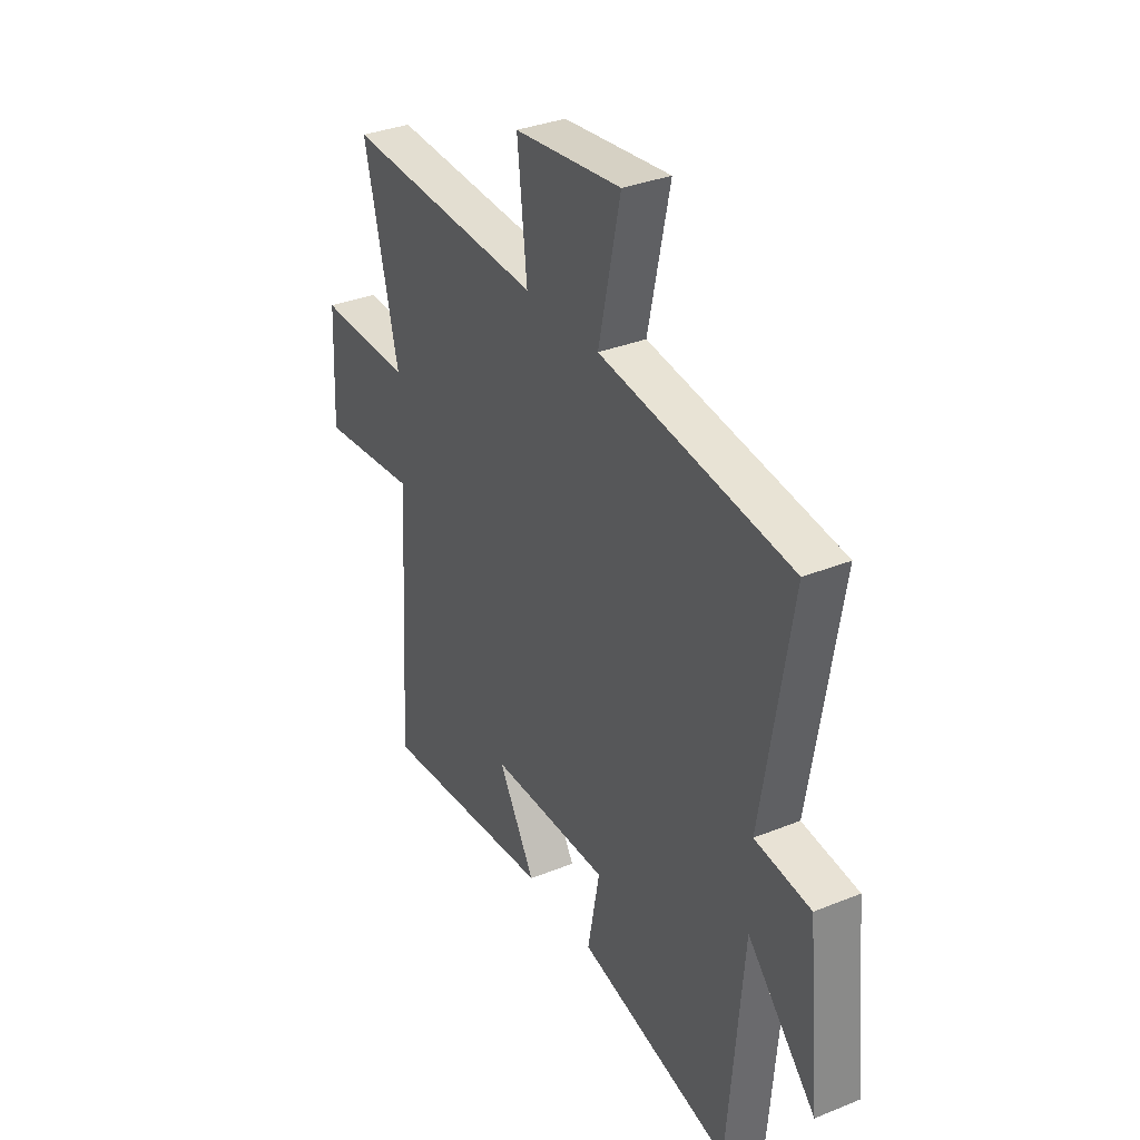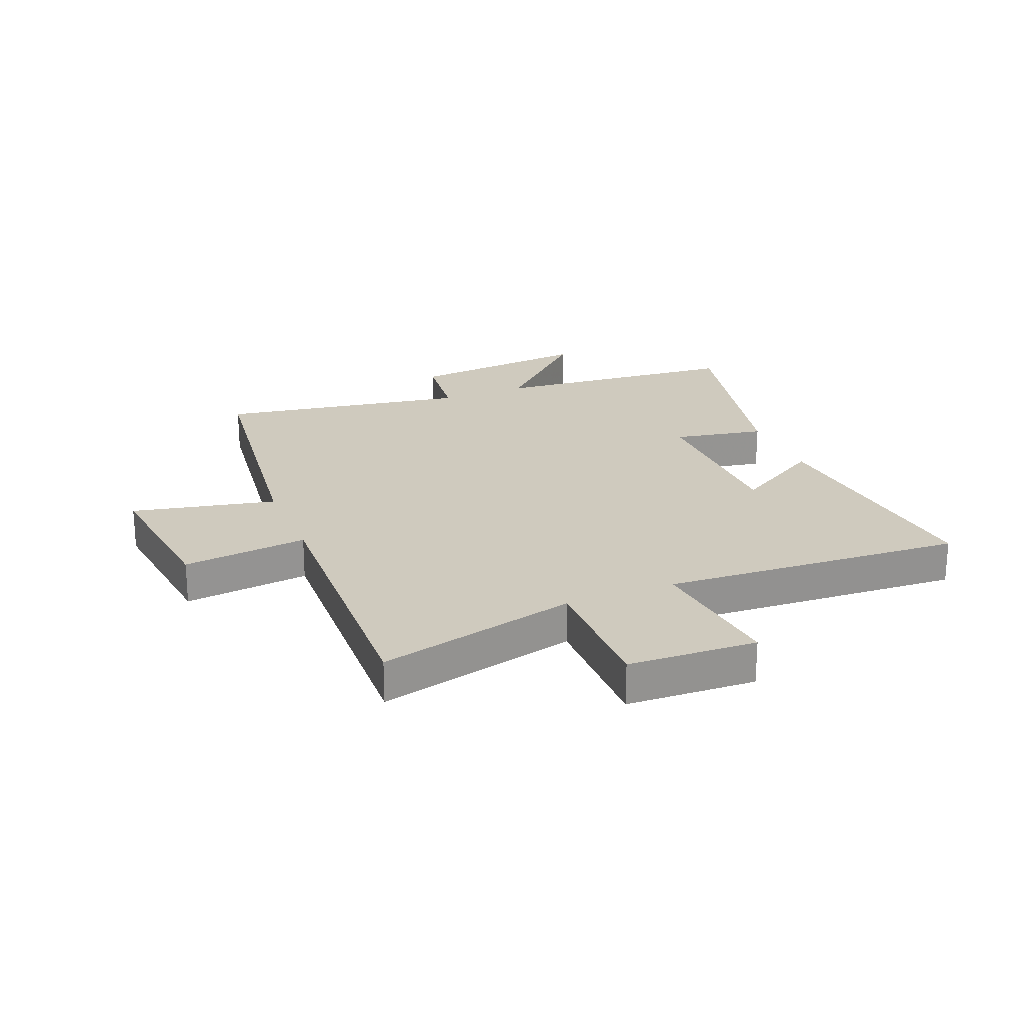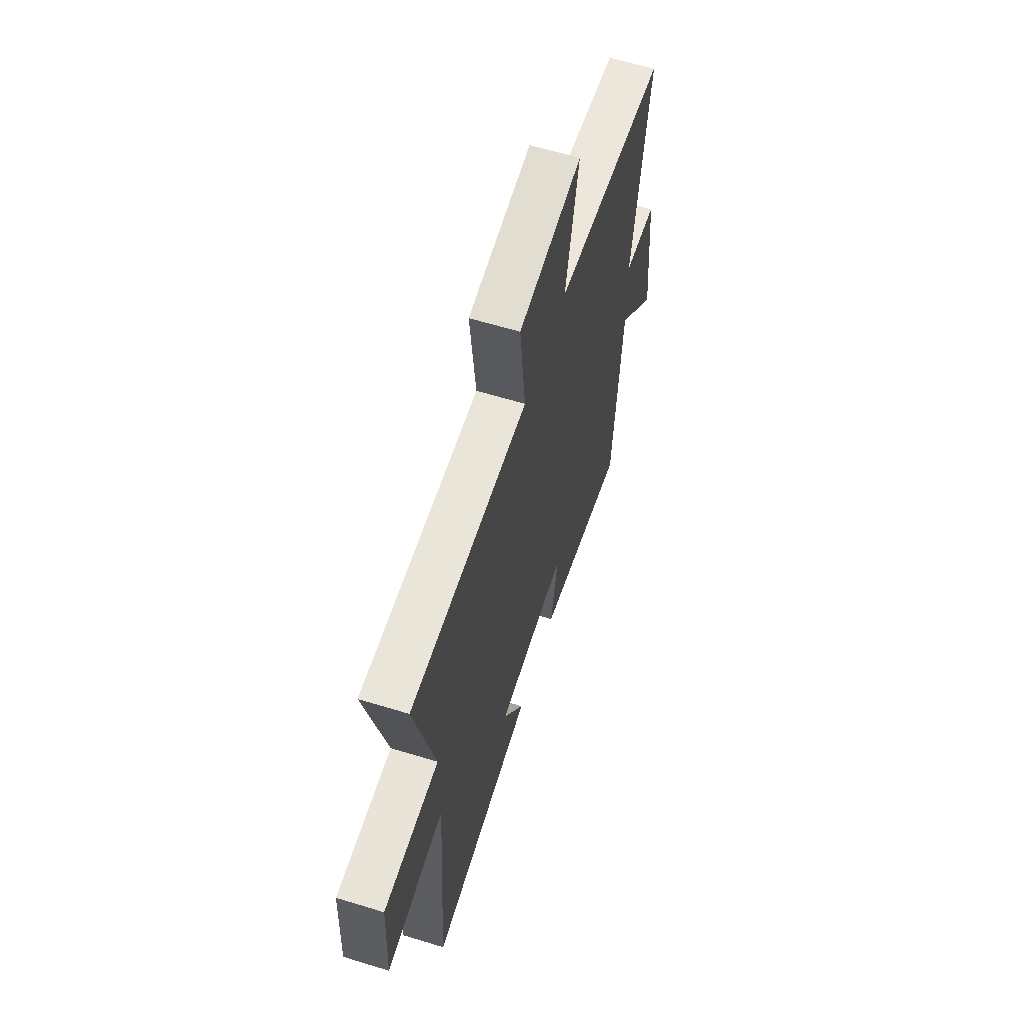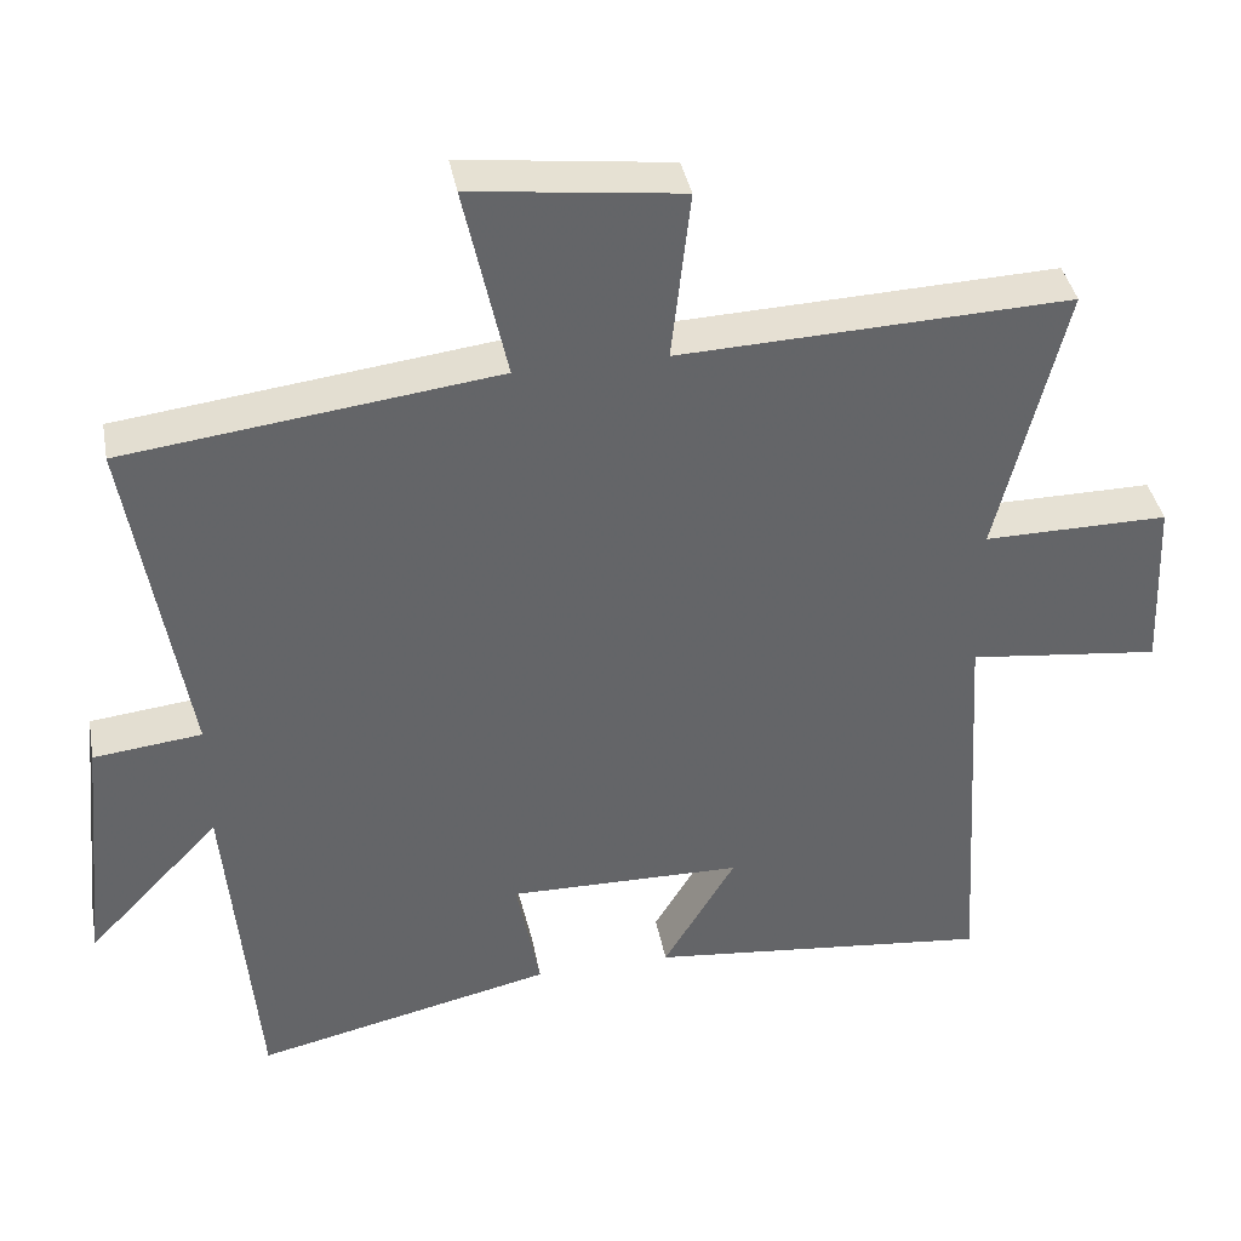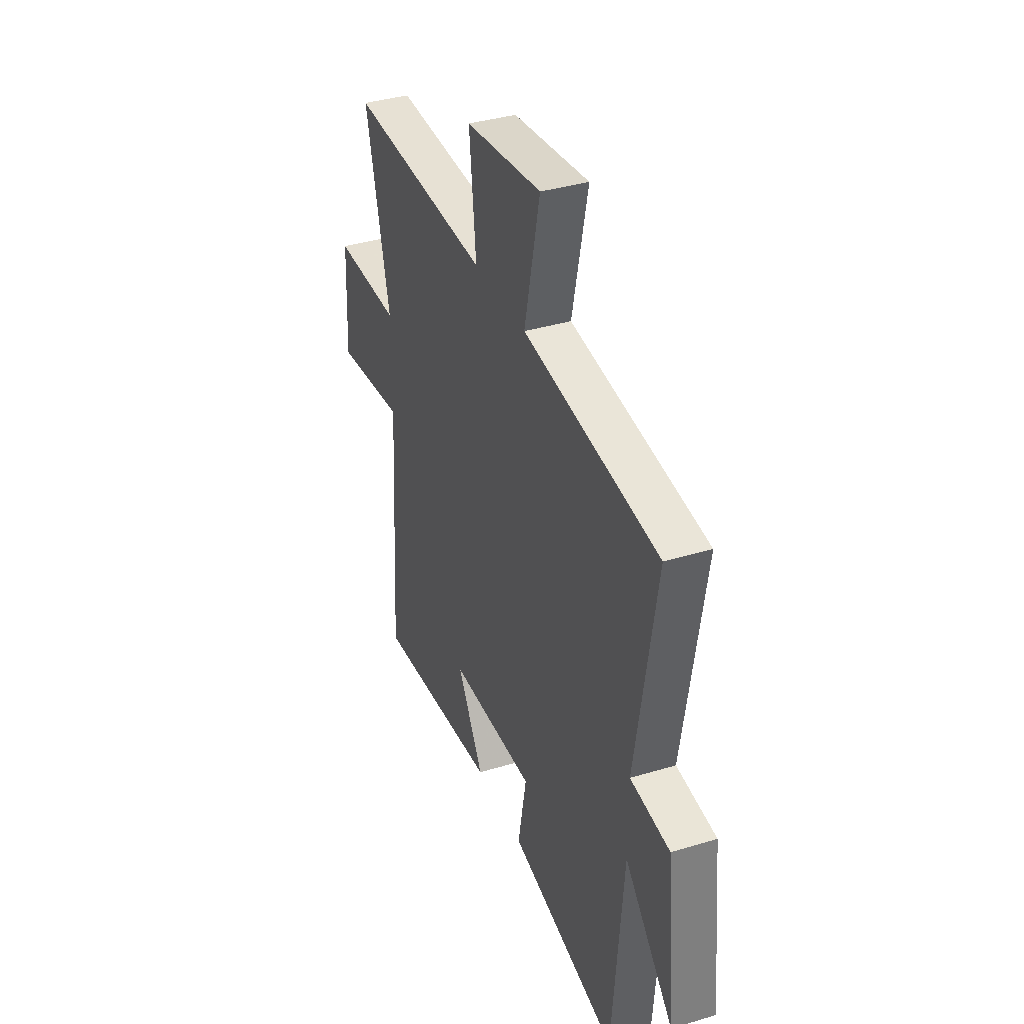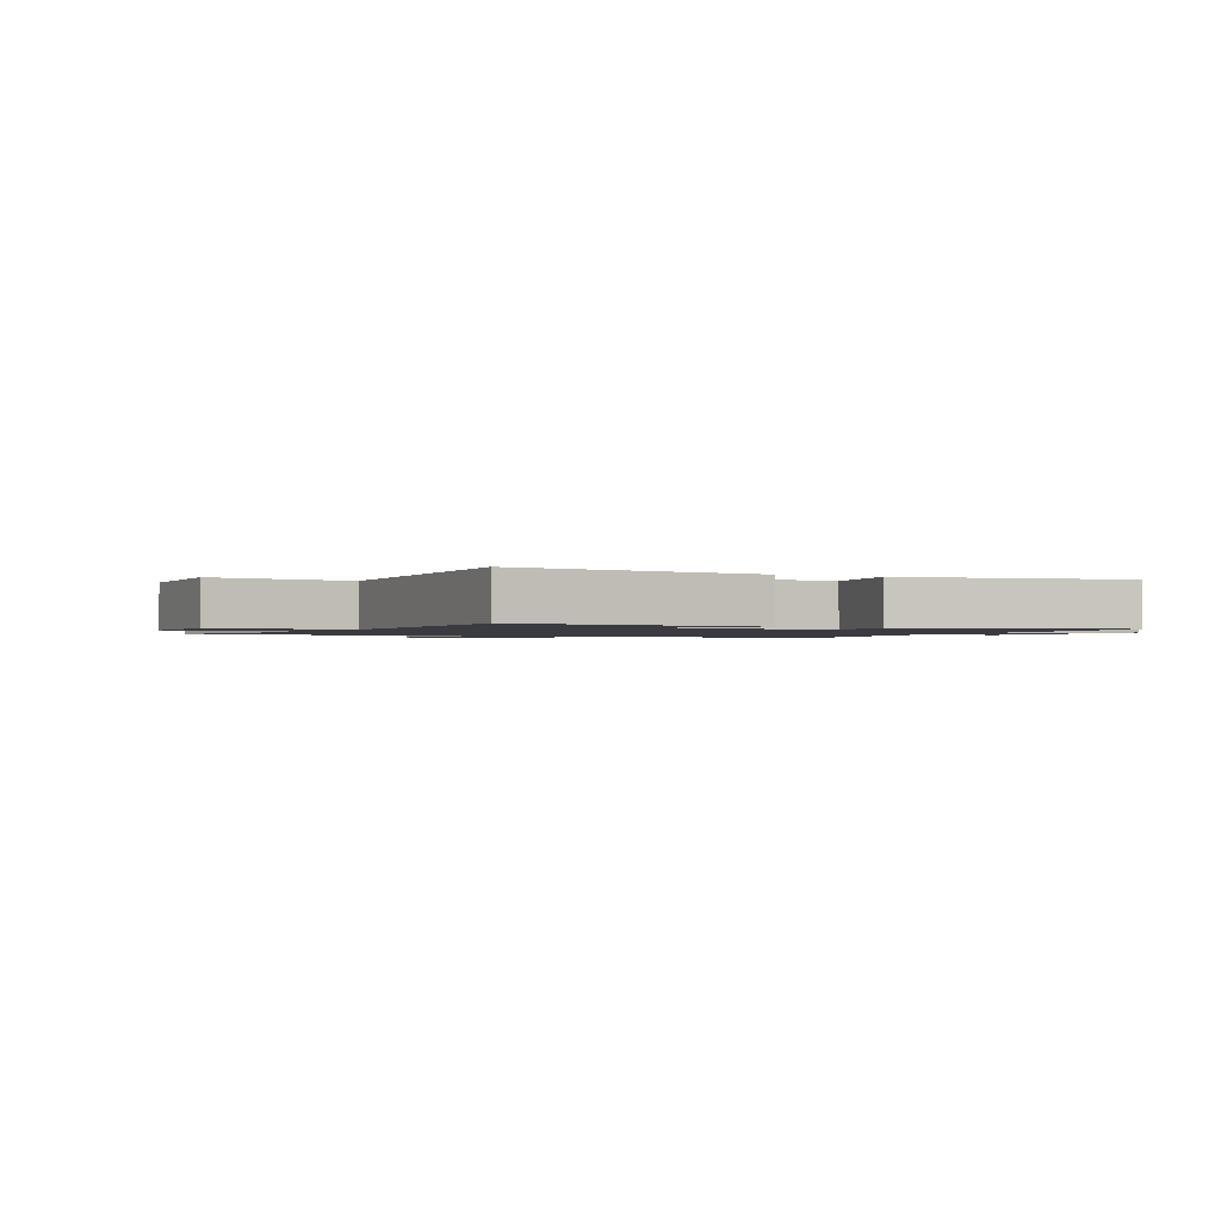
<metadata>
{"format":"obj","ext":"obj","renderer":"f3d","projection":"perspective","resolution":1024,"background":"white","views":[{"elev":33.8,"azim":-118.8,"up":"+Z"},{"elev":23.2,"azim":67.8,"up":"+Y"},{"elev":61.3,"azim":107.4,"up":"+Z"},{"elev":39.1,"azim":-10.6,"up":"+Z"},{"elev":37.0,"azim":-111.4,"up":"+Z"},{"elev":-1.4,"azim":152.3,"up":"+Y"}]}
</metadata>
<code>
v 0.532 0.07 -0.545
v 0.094 0.07 -0.5
v 0.186 0.07 -0.345
v -0.112 0.07 -0.341
v -0.082 0.07 -0.5
v -0.462 0.07 -0.587
v -0.5 0.07 -0.152
v -0.67 0.07 -0.33
v -0.638 0.07 -0.01
v -0.5 0.07 0.006
v -0.572 0.07 0.44
v -0.099 0.07 0.5
v -0.153 0.07 0.749
v 0.113 0.07 0.717
v 0.089 0.07 0.5
v 0.585 0.07 0.52
v 0.5 0.07 0.172
v 0.734 0.07 0.174
v 0.744 0.07 -0.05
v 0.5 0.07 -0.022
v 0.532 0 -0.545
v 0.094 0 -0.5
v 0.186 0 -0.345
v -0.112 0 -0.341
v -0.082 0 -0.5
v -0.462 0 -0.587
v -0.5 0 -0.152
v -0.67 0 -0.33
v -0.638 0 -0.01
v -0.5 0 0.006
v -0.572 0 0.44
v -0.099 0 0.5
v -0.153 0 0.749
v 0.113 0 0.717
v 0.089 0 0.5
v 0.585 0 0.52
v 0.5 0 0.172
v 0.734 0 0.174
v 0.744 0 -0.05
v 0.5 0 -0.022
f 17 18 19 20
f 15 16 17
f 15 17 20
f 12 13 14 15
f 10 11 12 15
f 10 15 20
f 7 8 9 10
f 4 5 6 7
f 3 4 7 10
f 20 1 2 3
f 3 10 20
f 40 39 38 37
f 37 36 35
f 40 37 35
f 35 34 33 32
f 35 32 31 30
f 40 35 30
f 30 29 28 27
f 27 26 25 24
f 30 27 24 23
f 23 22 21 40
f 40 30 23
f 1 21 22 2
f 2 22 23 3
f 3 23 24 4
f 4 24 25 5
f 5 25 26 6
f 6 26 27 7
f 7 27 28 8
f 8 28 29 9
f 9 29 30 10
f 10 30 31 11
f 11 31 32 12
f 12 32 33 13
f 13 33 34 14
f 14 34 35 15
f 15 35 36 16
f 16 36 37 17
f 17 37 38 18
f 18 38 39 19
f 19 39 40 20
f 20 40 21 1

</code>
